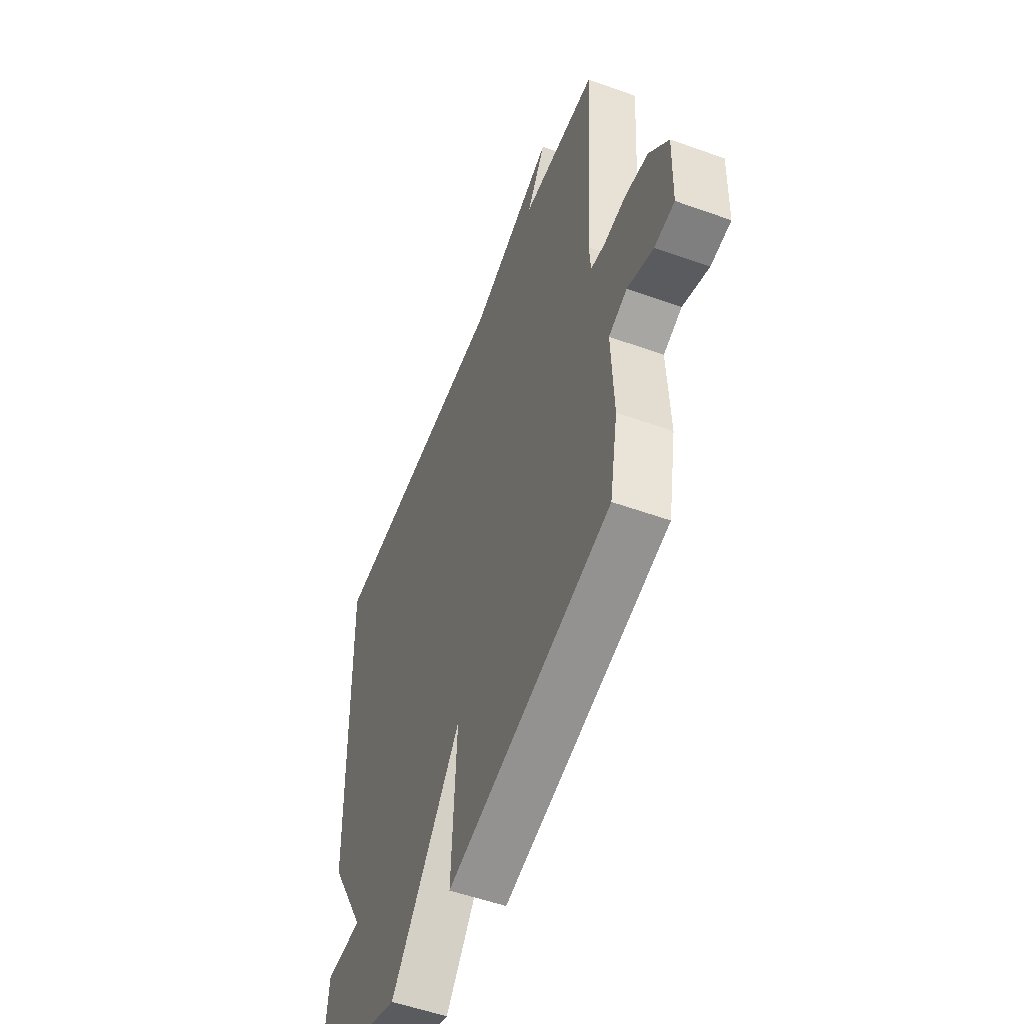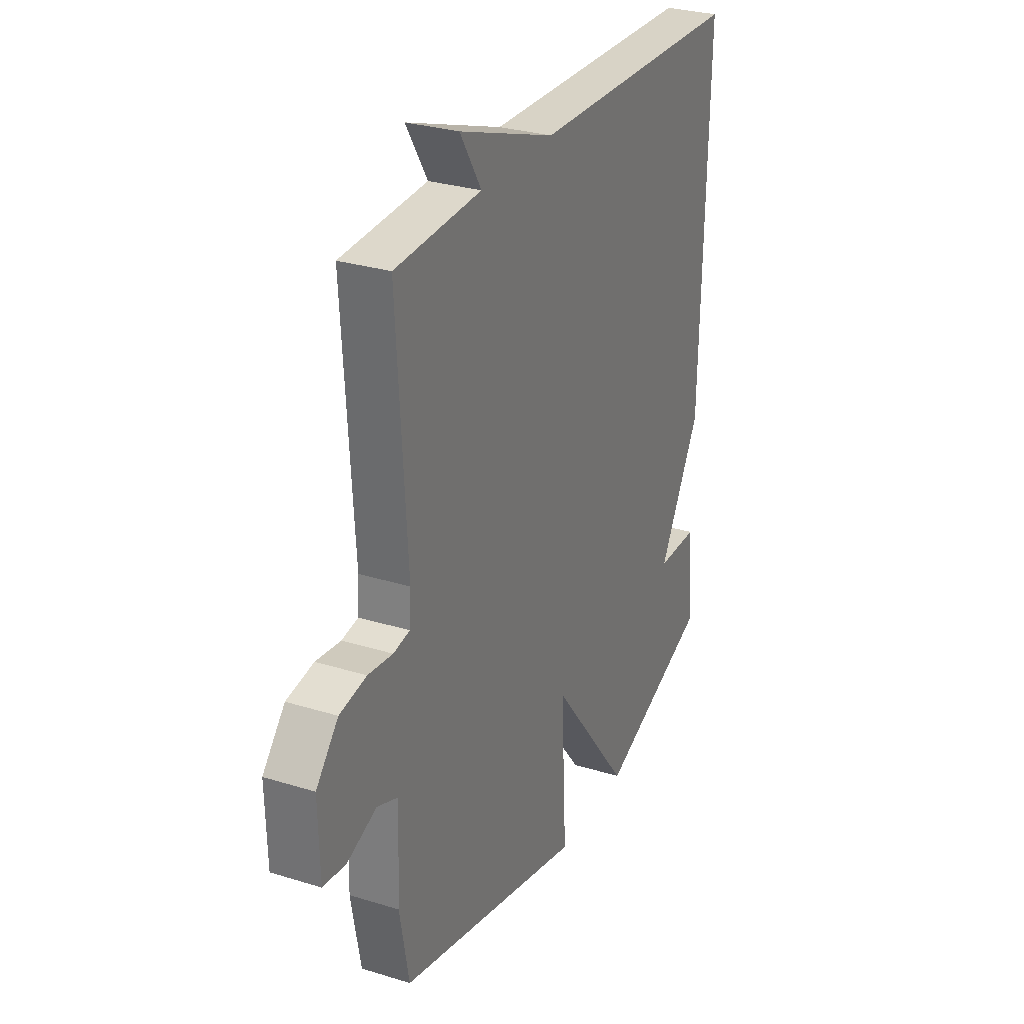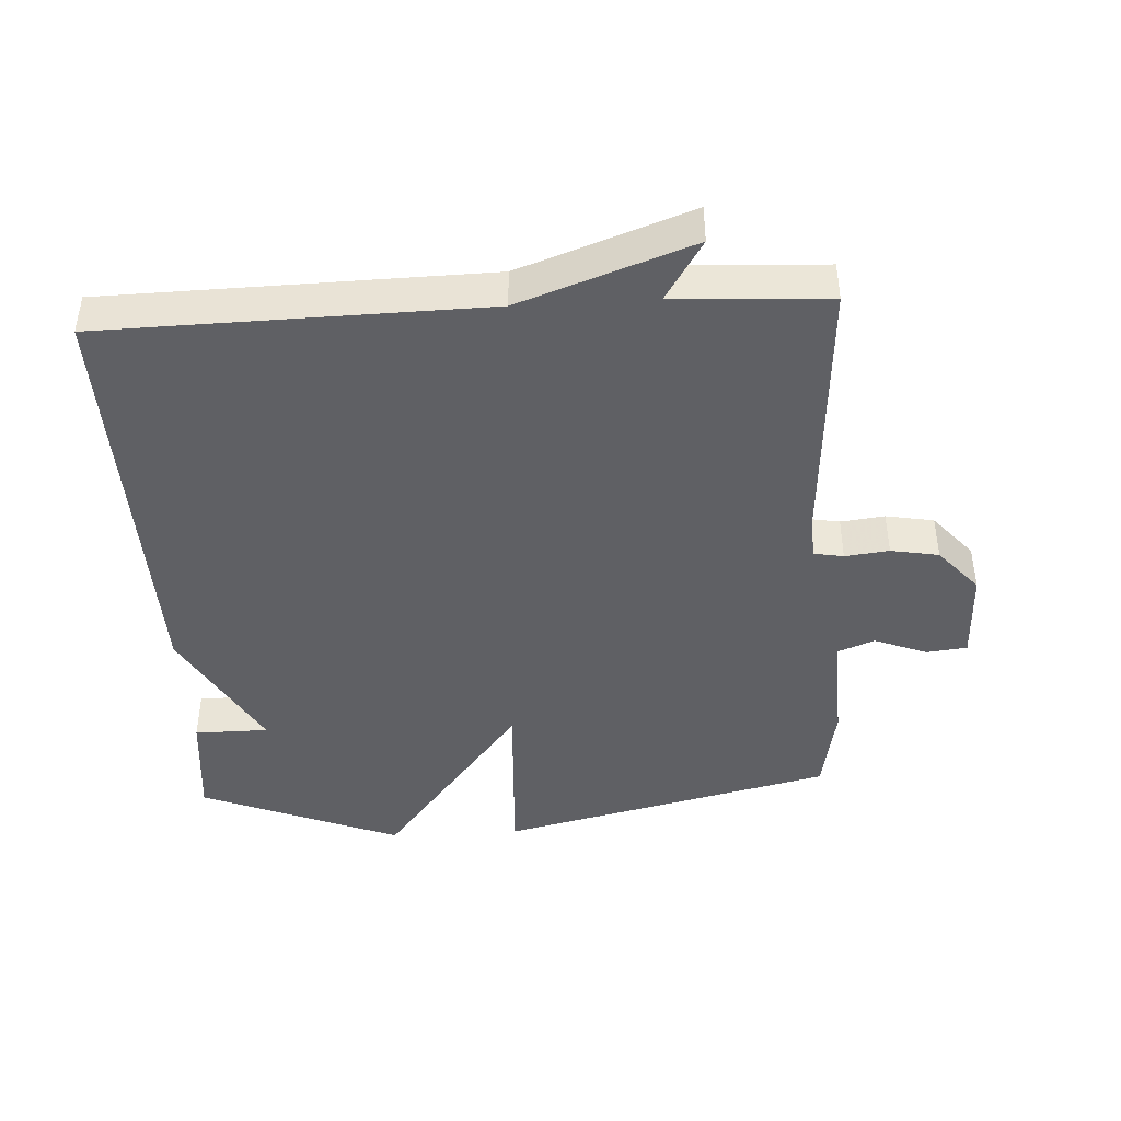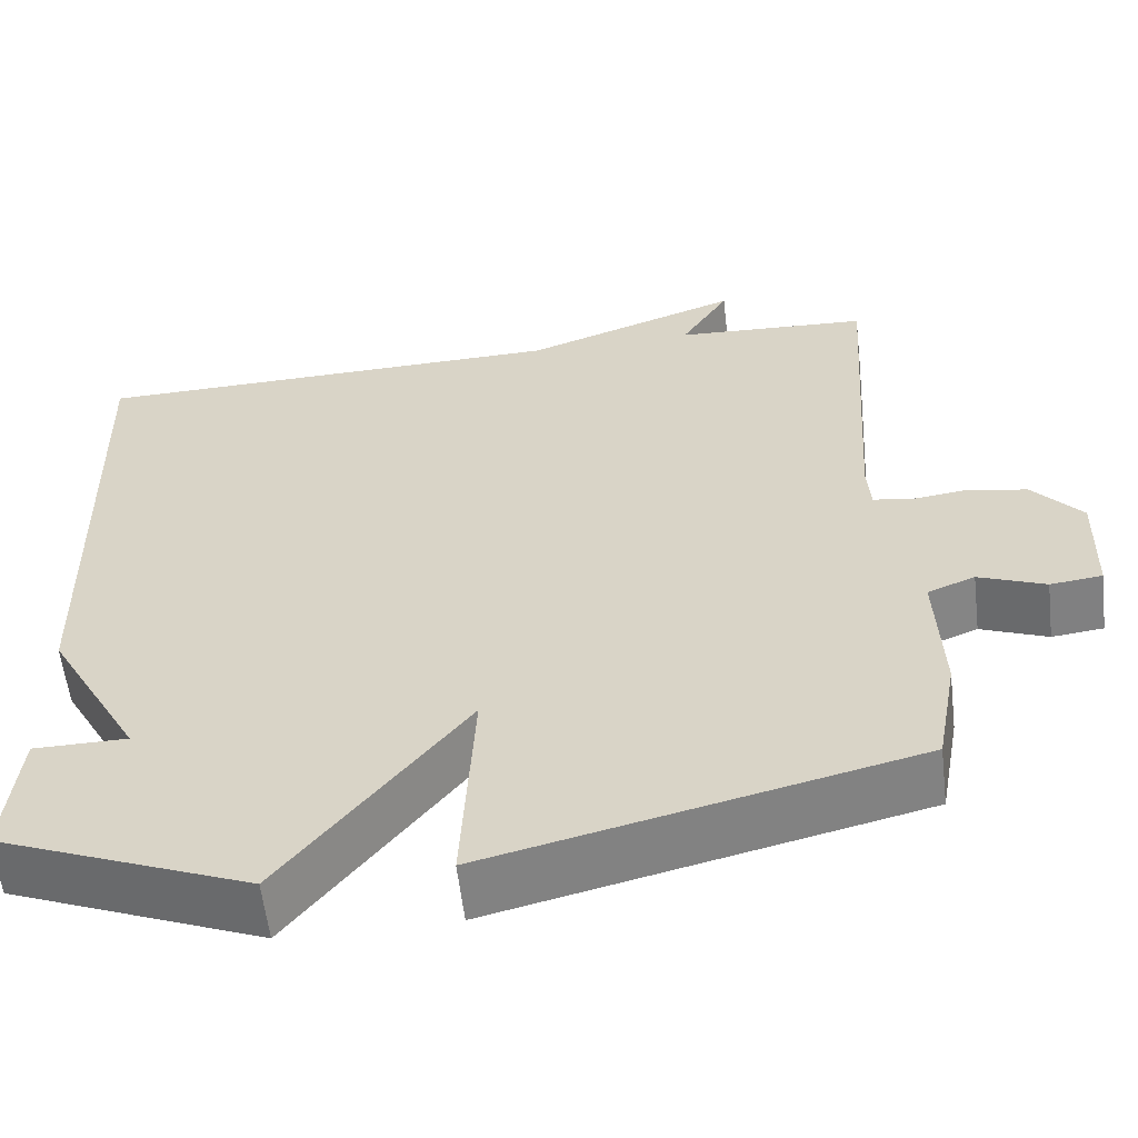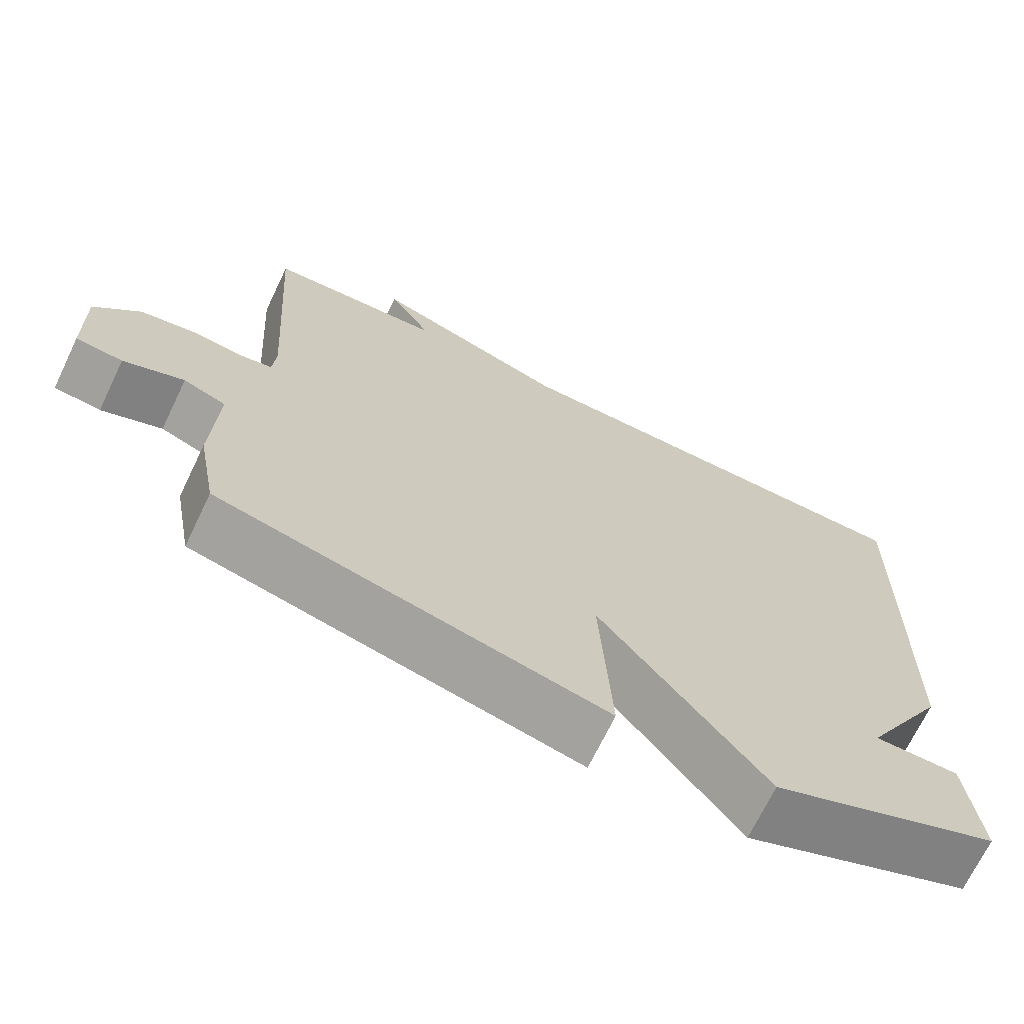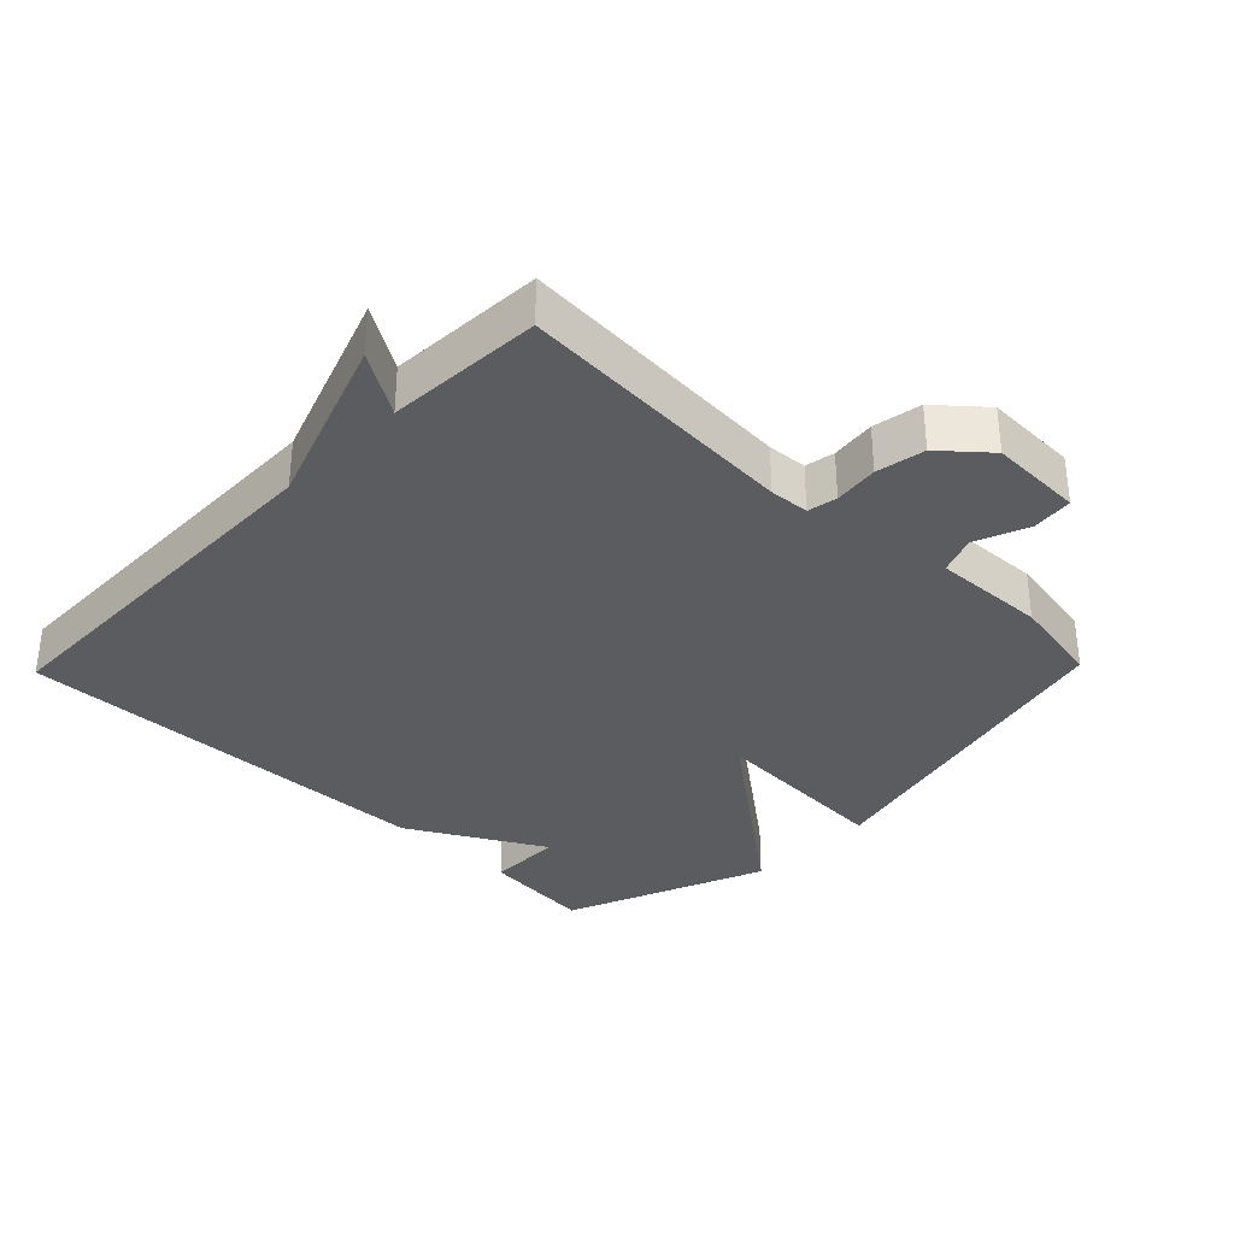
<metadata>
{"format":"obj","ext":"obj","renderer":"f3d","projection":"perspective","resolution":1024,"background":"white","views":[{"elev":-53.5,"azim":69.0,"up":"+Z"},{"elev":29.0,"azim":114.8,"up":"+Z"},{"elev":-43.4,"azim":3.2,"up":"+Y"},{"elev":-58.9,"azim":6.7,"up":"+Z"},{"elev":-70.0,"azim":154.3,"up":"+Z"},{"elev":-34.1,"azim":45.8,"up":"+Y"}]}
</metadata>
<code>
v -0.5 0.07 0.5
v 0.07 0.07 0.512
v 0.327 0.07 0.604
v 0.27 0.07 0.512
v 0.5 0.07 0.5
v 0.473 0.07 0.082
v 0.477 0.07 0.023
v 0.521 0.07 0.015
v 0.587 0.07 0.023
v 0.659 0.07 0.01
v 0.718 0.07 -0.058
v 0.714 0.07 -0.197
v 0.653 0.07 -0.204
v 0.574 0.07 -0.173
v 0.518 0.07 -0.195
v 0.525 0.07 -0.363
v 0.5 0.07 -0.5
v -0.001 0.07 -0.62
v 0.014 0.07 -0.344
v -0.201 0.07 -0.62
v -0.5 0.07 -0.5
v -0.484 0.07 -0.334
v -0.373 0.07 -0.333
v -0.484 0.07 -0.134
v -0.5 0 0.5
v 0.07 0 0.512
v 0.327 0 0.604
v 0.27 0 0.512
v 0.5 0 0.5
v 0.473 0 0.082
v 0.477 0 0.023
v 0.521 0 0.015
v 0.587 0 0.023
v 0.659 0 0.01
v 0.718 0 -0.058
v 0.714 0 -0.197
v 0.653 0 -0.204
v 0.574 0 -0.173
v 0.518 0 -0.195
v 0.525 0 -0.363
v 0.5 0 -0.5
v -0.001 0 -0.62
v 0.014 0 -0.344
v -0.201 0 -0.62
v -0.5 0 -0.5
v -0.484 0 -0.334
v -0.373 0 -0.333
v -0.484 0 -0.134
f 23 24 1 2
f 21 22 23
f 20 21 23
f 19 20 23
f 19 23 2
f 18 19 2
f 17 18 2
f 16 17 2
f 15 16 2
f 14 15 2
f 12 13 14
f 11 12 14
f 10 11 14
f 9 10 14
f 8 9 14
f 7 8 14
f 7 14 2
f 6 7 2
f 4 5 6 2
f 2 3 4
f 26 25 48 47
f 47 46 45
f 47 45 44
f 47 44 43
f 26 47 43
f 26 43 42
f 26 42 41
f 26 41 40
f 26 40 39
f 26 39 38
f 38 37 36
f 38 36 35
f 38 35 34
f 38 34 33
f 38 33 32
f 38 32 31
f 26 38 31
f 26 31 30
f 26 30 29 28
f 28 27 26
f 1 25 26 2
f 2 26 27 3
f 3 27 28 4
f 4 28 29 5
f 5 29 30 6
f 6 30 31 7
f 7 31 32 8
f 8 32 33 9
f 9 33 34 10
f 10 34 35 11
f 11 35 36 12
f 12 36 37 13
f 13 37 38 14
f 14 38 39 15
f 15 39 40 16
f 16 40 41 17
f 17 41 42 18
f 18 42 43 19
f 19 43 44 20
f 20 44 45 21
f 21 45 46 22
f 22 46 47 23
f 23 47 48 24
f 24 48 25 1

</code>
